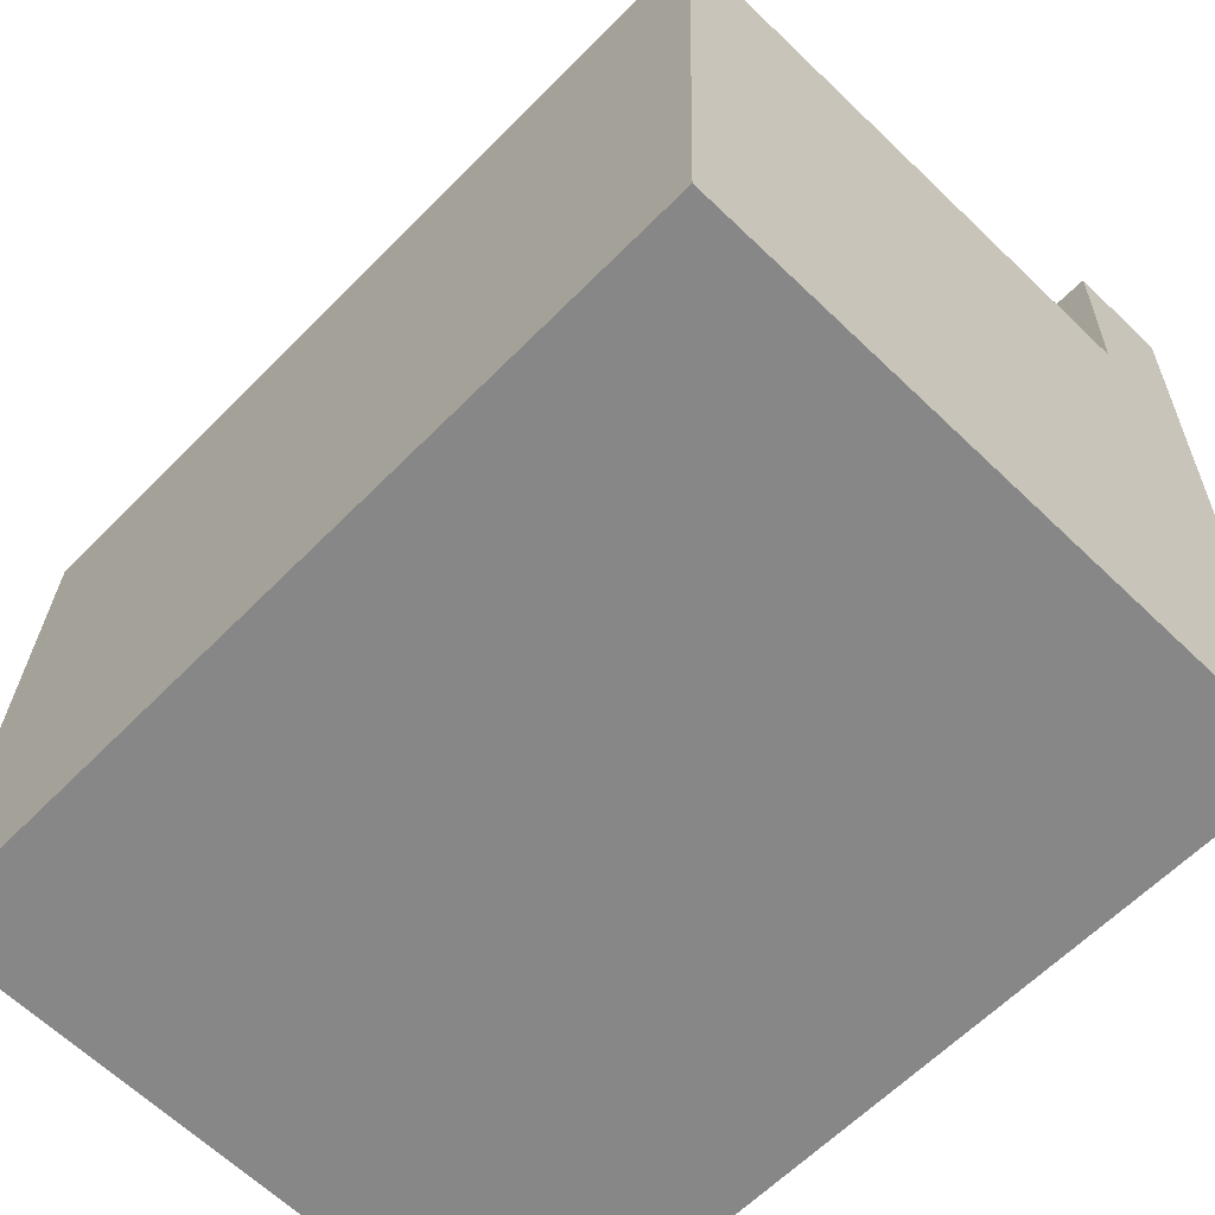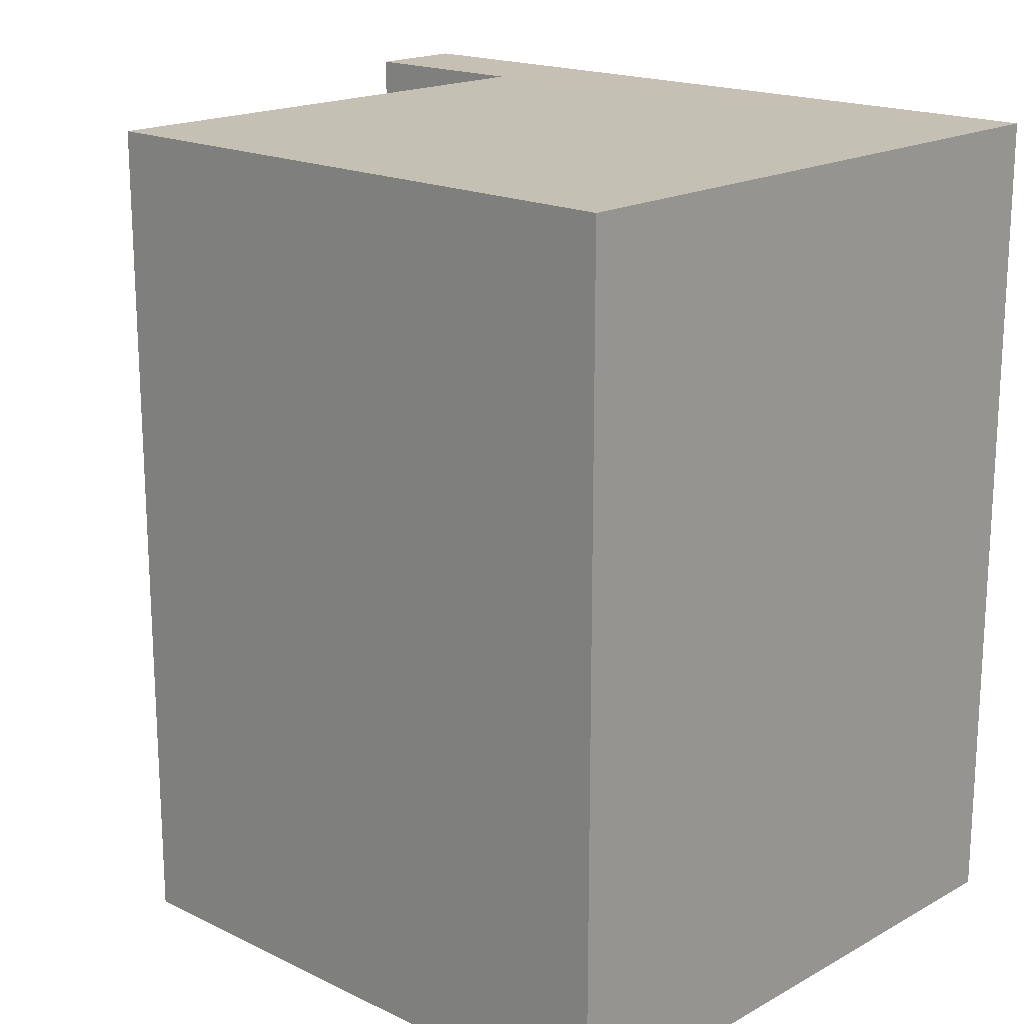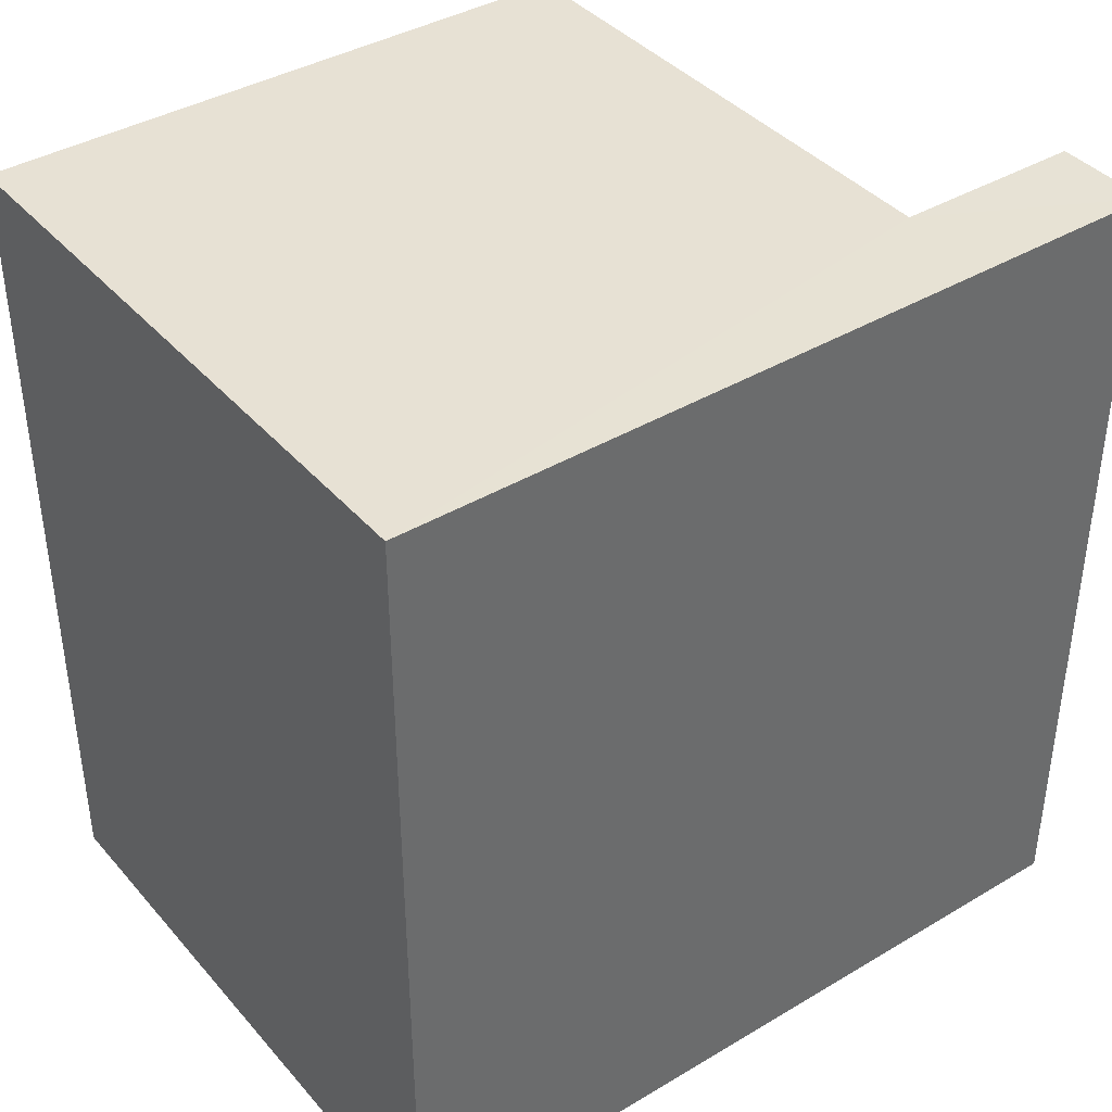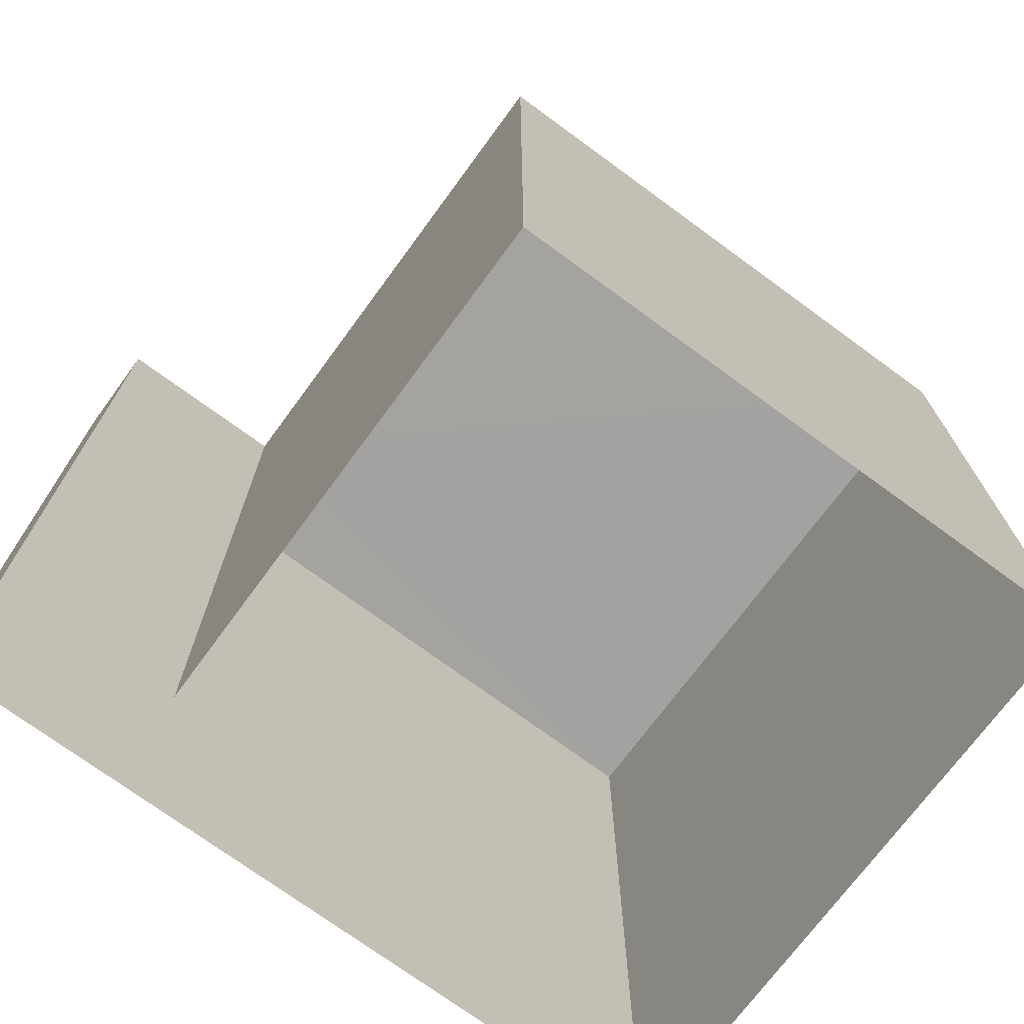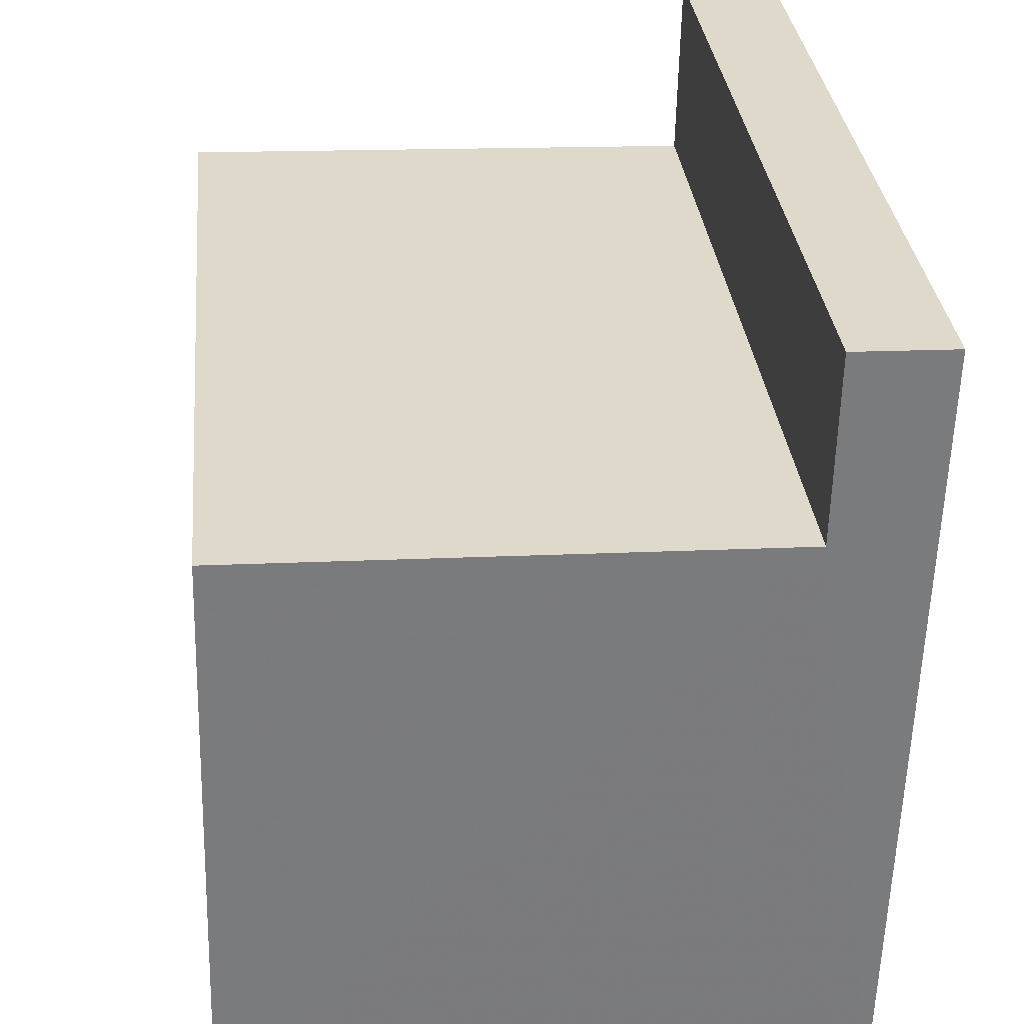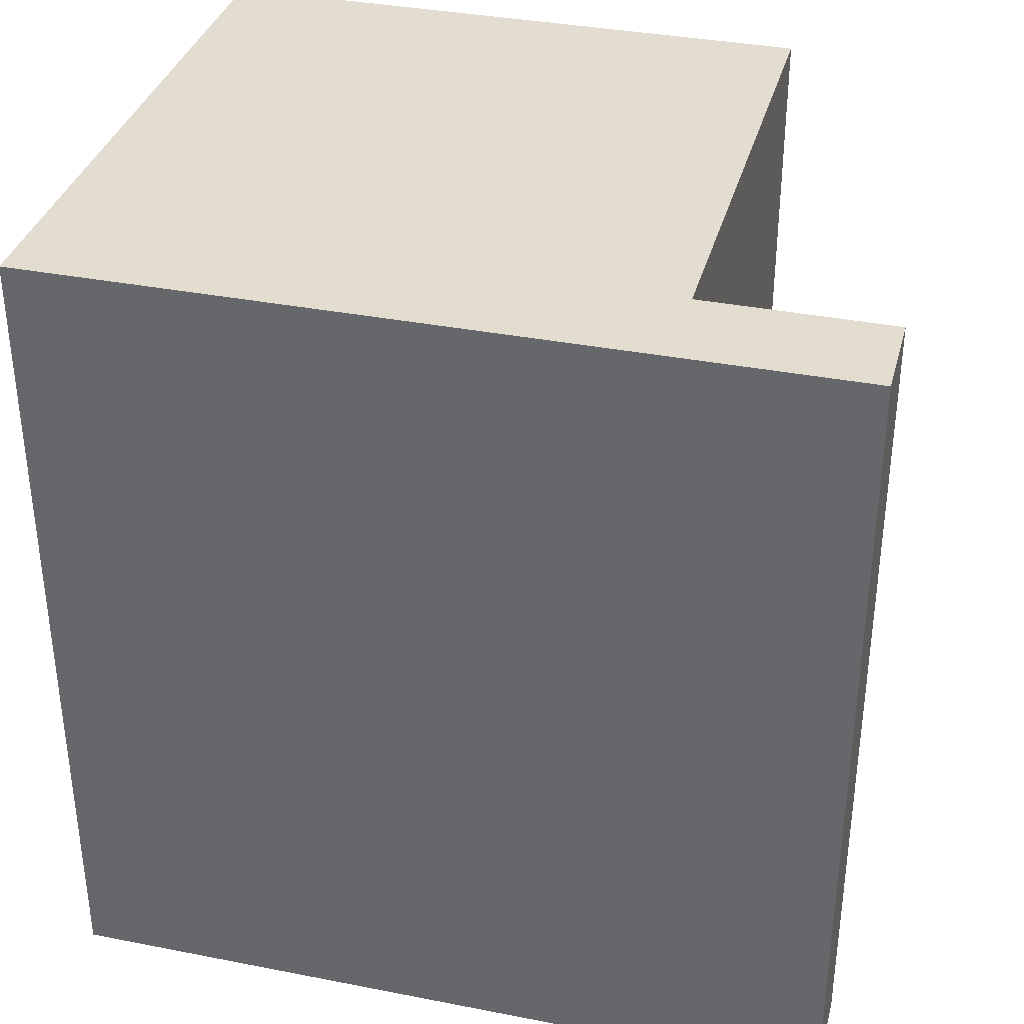
<metadata>
{"format":"obj","ext":"obj","renderer":"f3d","projection":"perspective","resolution":1024,"background":"white","views":[{"elev":-61.6,"azim":-44.1,"up":"+Y"},{"elev":18.0,"azim":-48.6,"up":"+Z"},{"elev":39.7,"azim":52.0,"up":"+Z"},{"elev":-72.7,"azim":-128.0,"up":"+Z"},{"elev":32.1,"azim":-5.7,"up":"+Y"},{"elev":35.4,"azim":103.0,"up":"+Z"}]}
</metadata>
<code>
v -3.726e+05 -1.037e+05 31.31
v -3.726e+05 -1.037e+05 31.31
v -3.726e+05 -1.037e+05 31.31
v -3.726e+05 -1.037e+05 31.31
v -3.726e+05 -1.037e+05 31.31
v -3.726e+05 -1.037e+05 31.31
v -3.726e+05 -1.037e+05 42.63
v -3.726e+05 -1.037e+05 42.63
v -3.726e+05 -1.037e+05 42.63
v -3.726e+05 -1.037e+05 42.63
v -3.726e+05 -1.037e+05 42.63
v -3.726e+05 -1.037e+05 42.63
f 1 2 3
f 1 3 4
f 3 5 4
f 3 6 5
f 7 8 9
f 7 9 10
f 9 11 10
f 9 12 11
f 12 3 2
f 12 9 3
f 8 6 3
f 9 8 3
f 10 4 5
f 7 10 5
f 11 1 4
f 10 11 4
f 11 2 1
f 11 12 2
f 8 5 6
f 8 7 5

</code>
